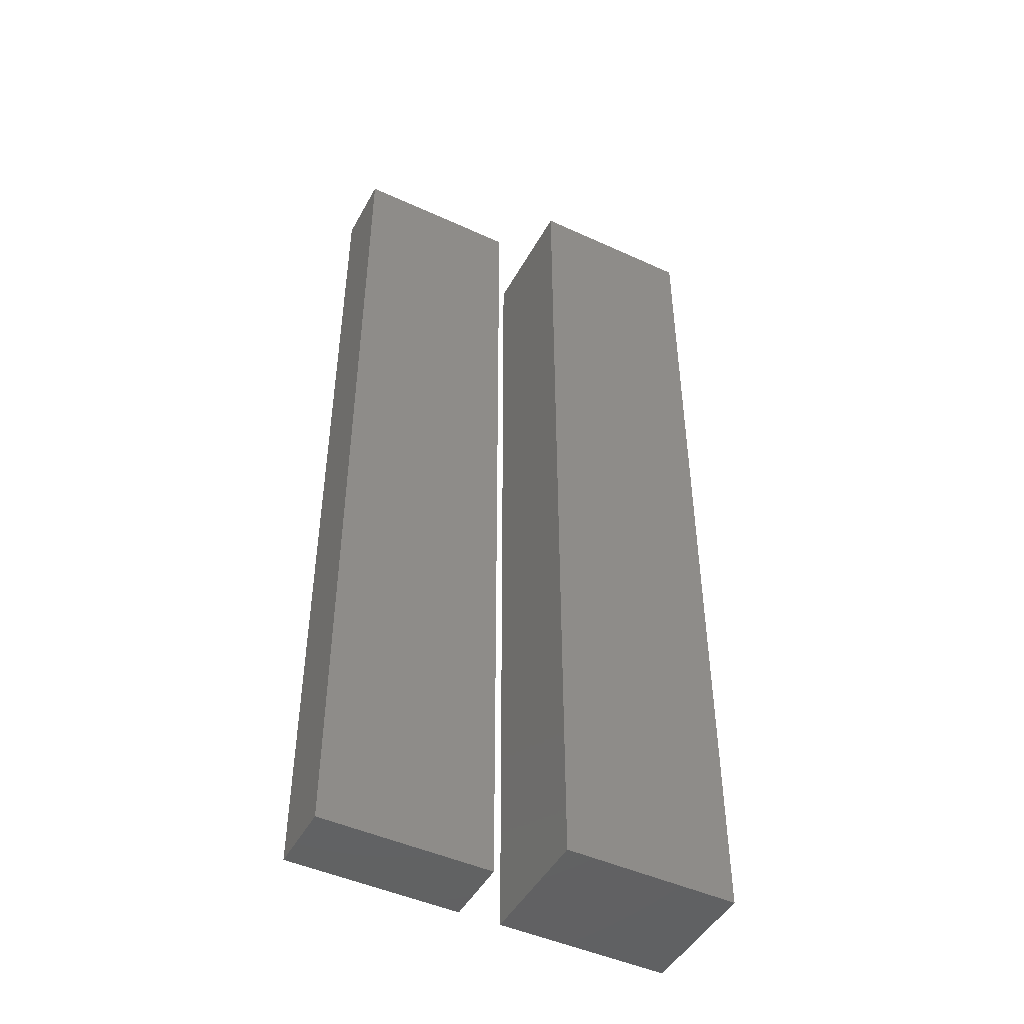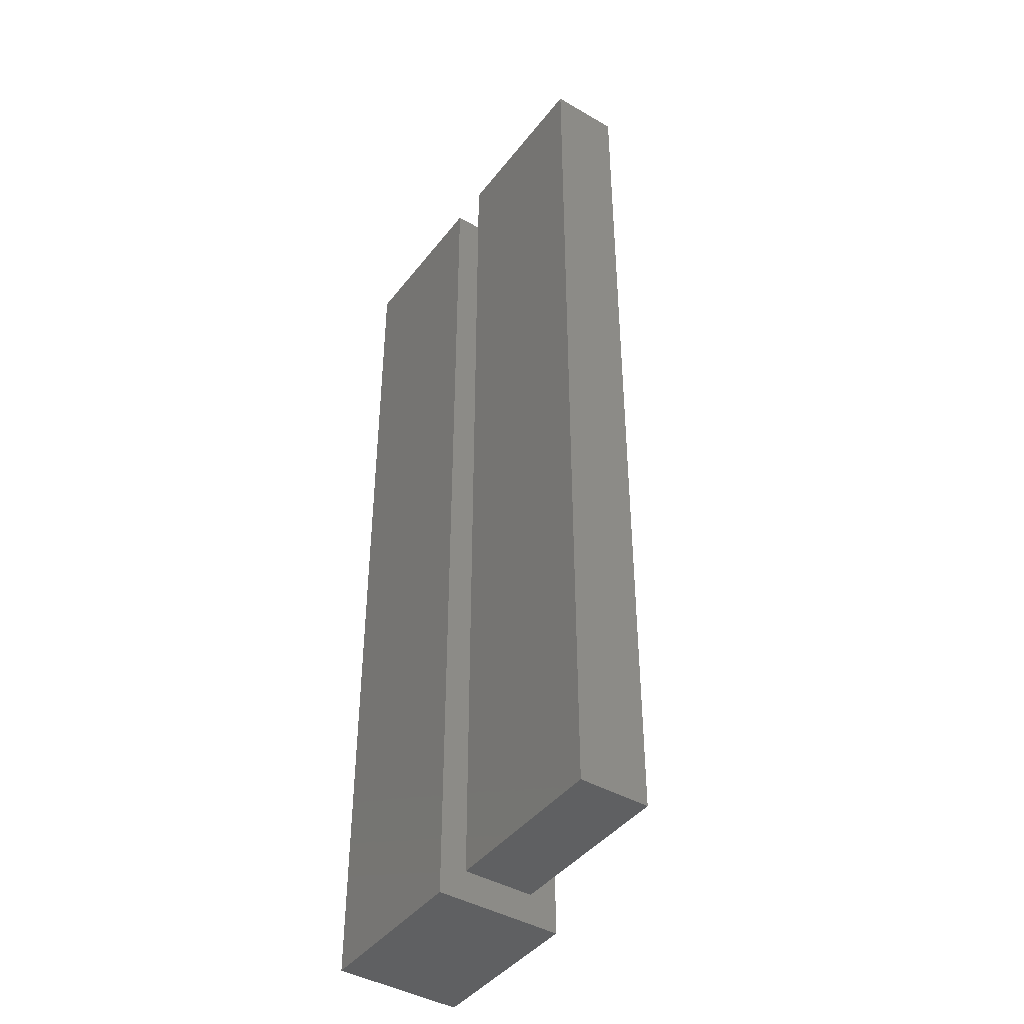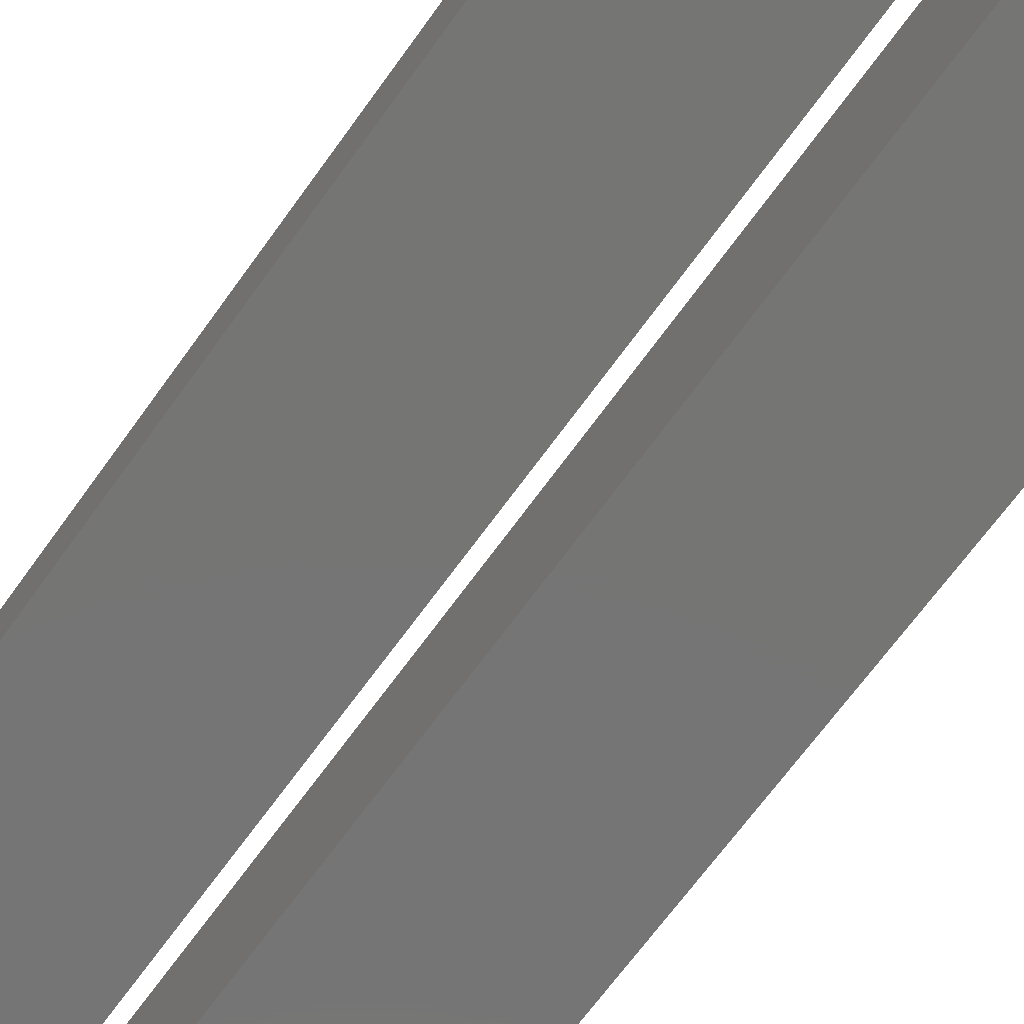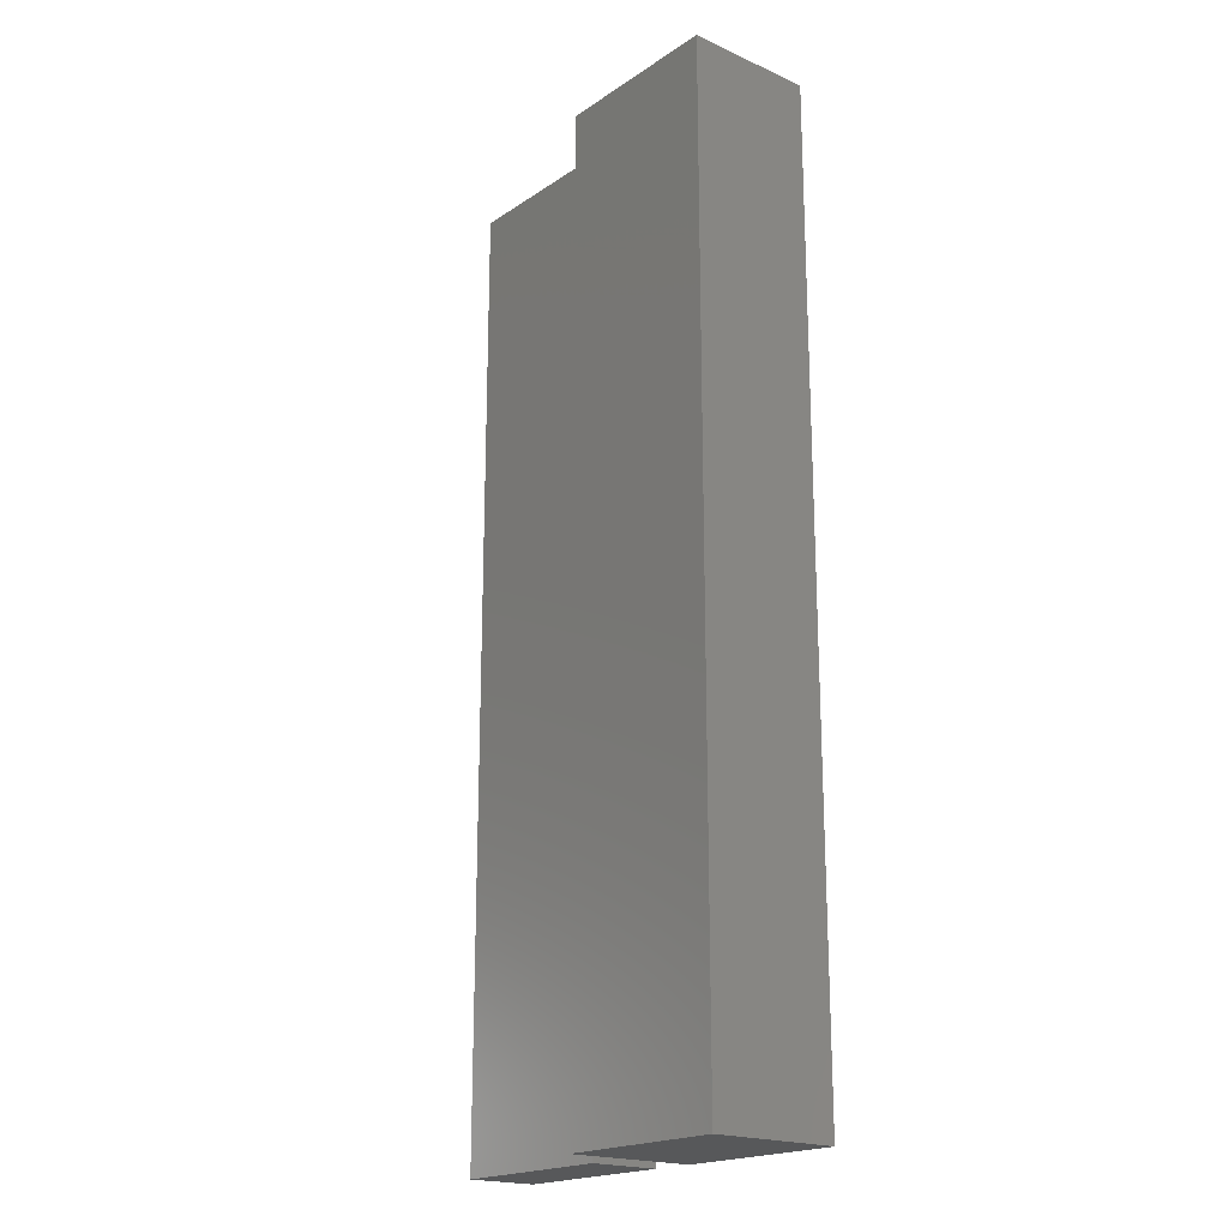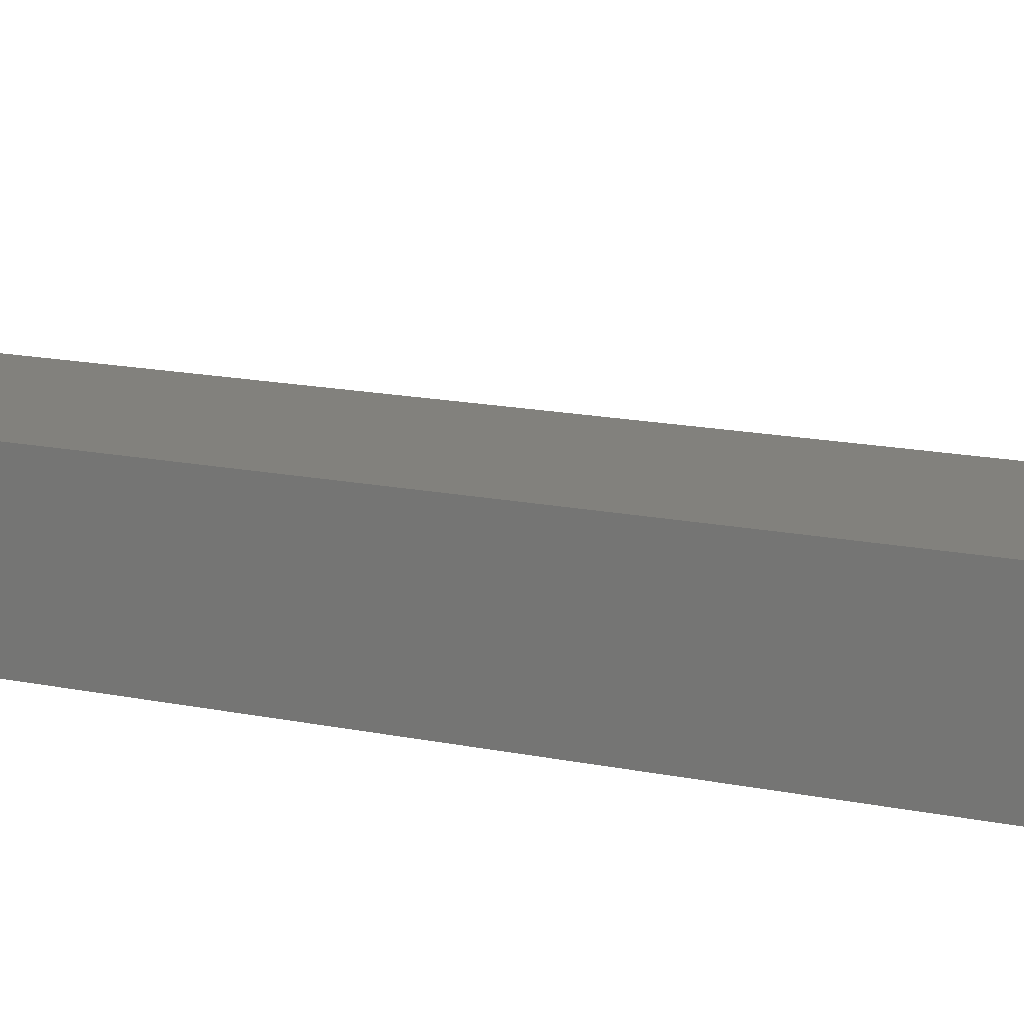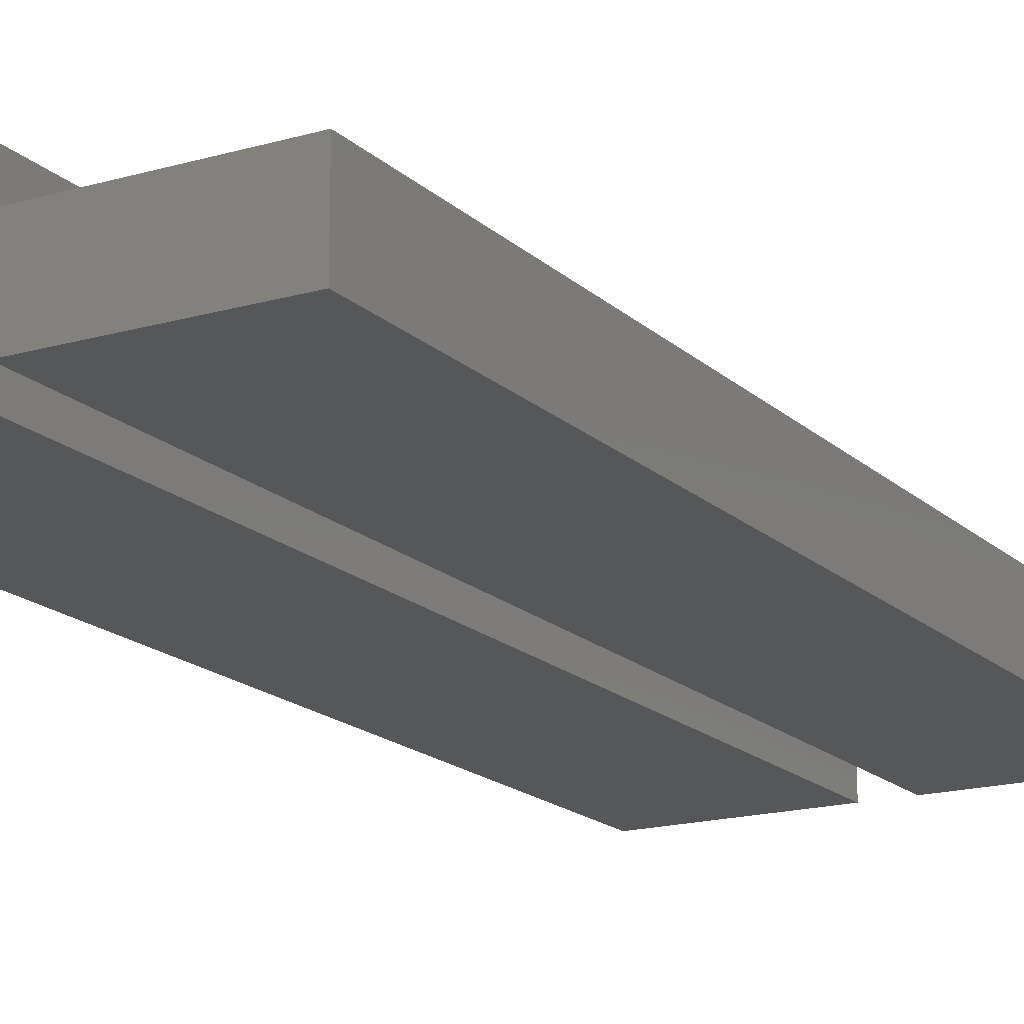
<metadata>
{"format":"stl","ext":"stl","renderer":"f3d","projection":"perspective","resolution":1024,"background":"white","views":[{"elev":-46.8,"azim":-27.5,"up":"+Y"},{"elev":-42.7,"azim":-124.6,"up":"+Y"},{"elev":-67.4,"azim":-35.6,"up":"+Z"},{"elev":-19.8,"azim":50.4,"up":"+Y"},{"elev":15.5,"azim":113.7,"up":"+Z"},{"elev":-17.2,"azim":-149.9,"up":"+Z"}]}
</metadata>
<code>
# stl→obj: 16 verts, 24 faces
v -0.1377 -3.141 0
v -0.1377 3.141 0
v -0.1377 3.141 0.4557
v -0.1377 -3.141 0.4557
v -1.261 -3.141 0
v -1.261 -3.141 0.4557
v -1.261 3.141 0.4557
v -1.261 3.141 0
v 0.1377 -3.141 0.8371
v 0.1377 3.141 0.8371
v 0.1377 3.141 0
v 0.1377 -3.141 0
v 1.261 -3.141 0.8371
v 1.261 -3.141 0
v 1.261 3.141 0
v 1.261 3.141 0.8371
f 1 2 3
f 3 4 1
f 5 6 7
f 7 8 5
f 1 4 6
f 6 5 1
f 4 3 7
f 7 6 4
f 3 2 8
f 8 7 3
f 2 1 5
f 5 8 2
f 9 10 11
f 11 12 9
f 13 14 15
f 15 16 13
f 9 12 14
f 14 13 9
f 12 11 15
f 15 14 12
f 11 10 16
f 16 15 11
f 10 9 13
f 13 16 10

</code>
